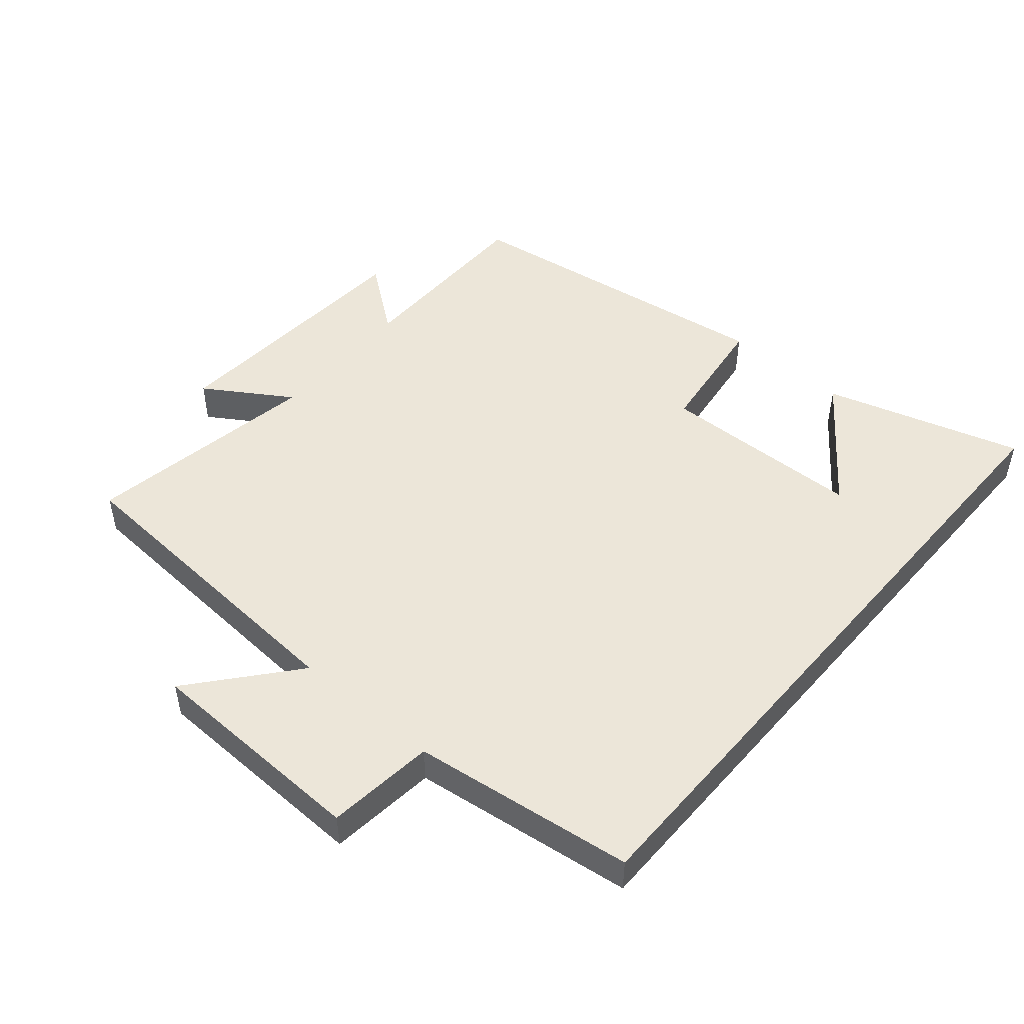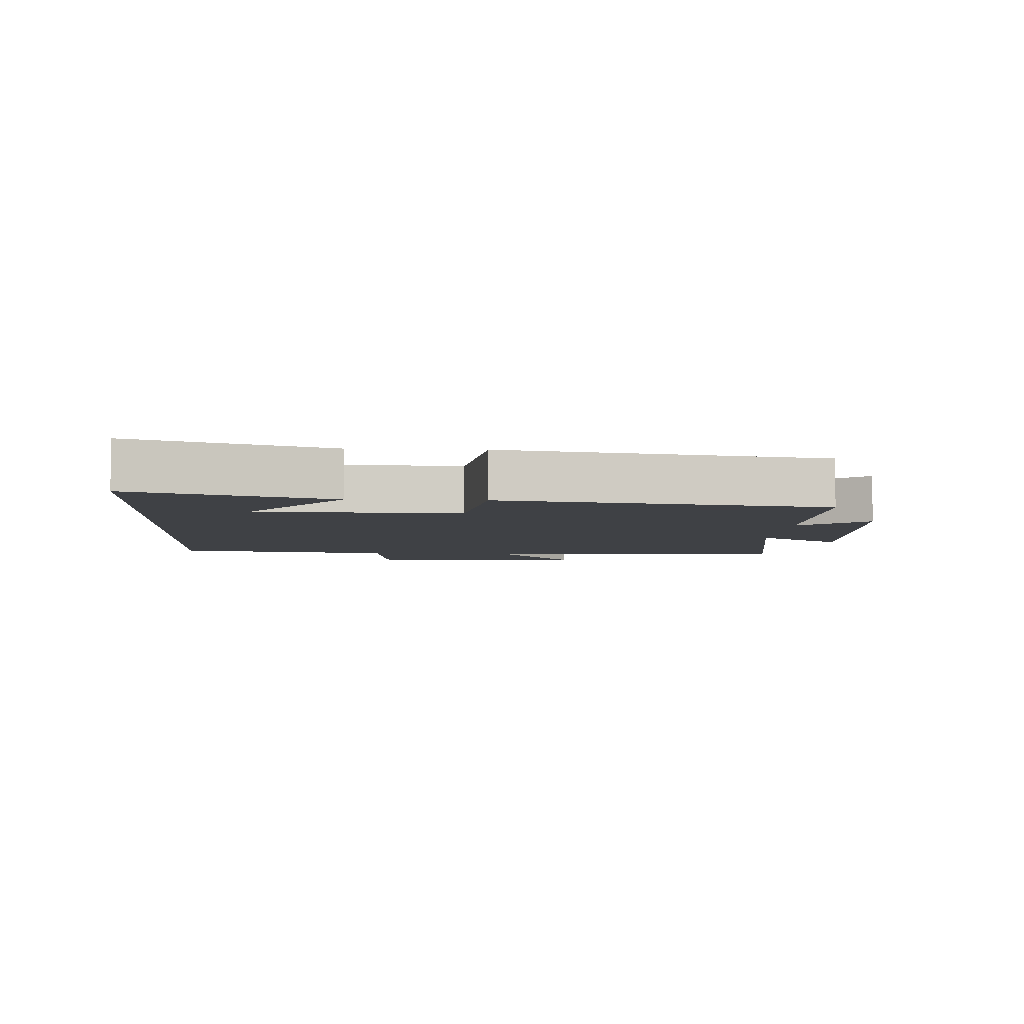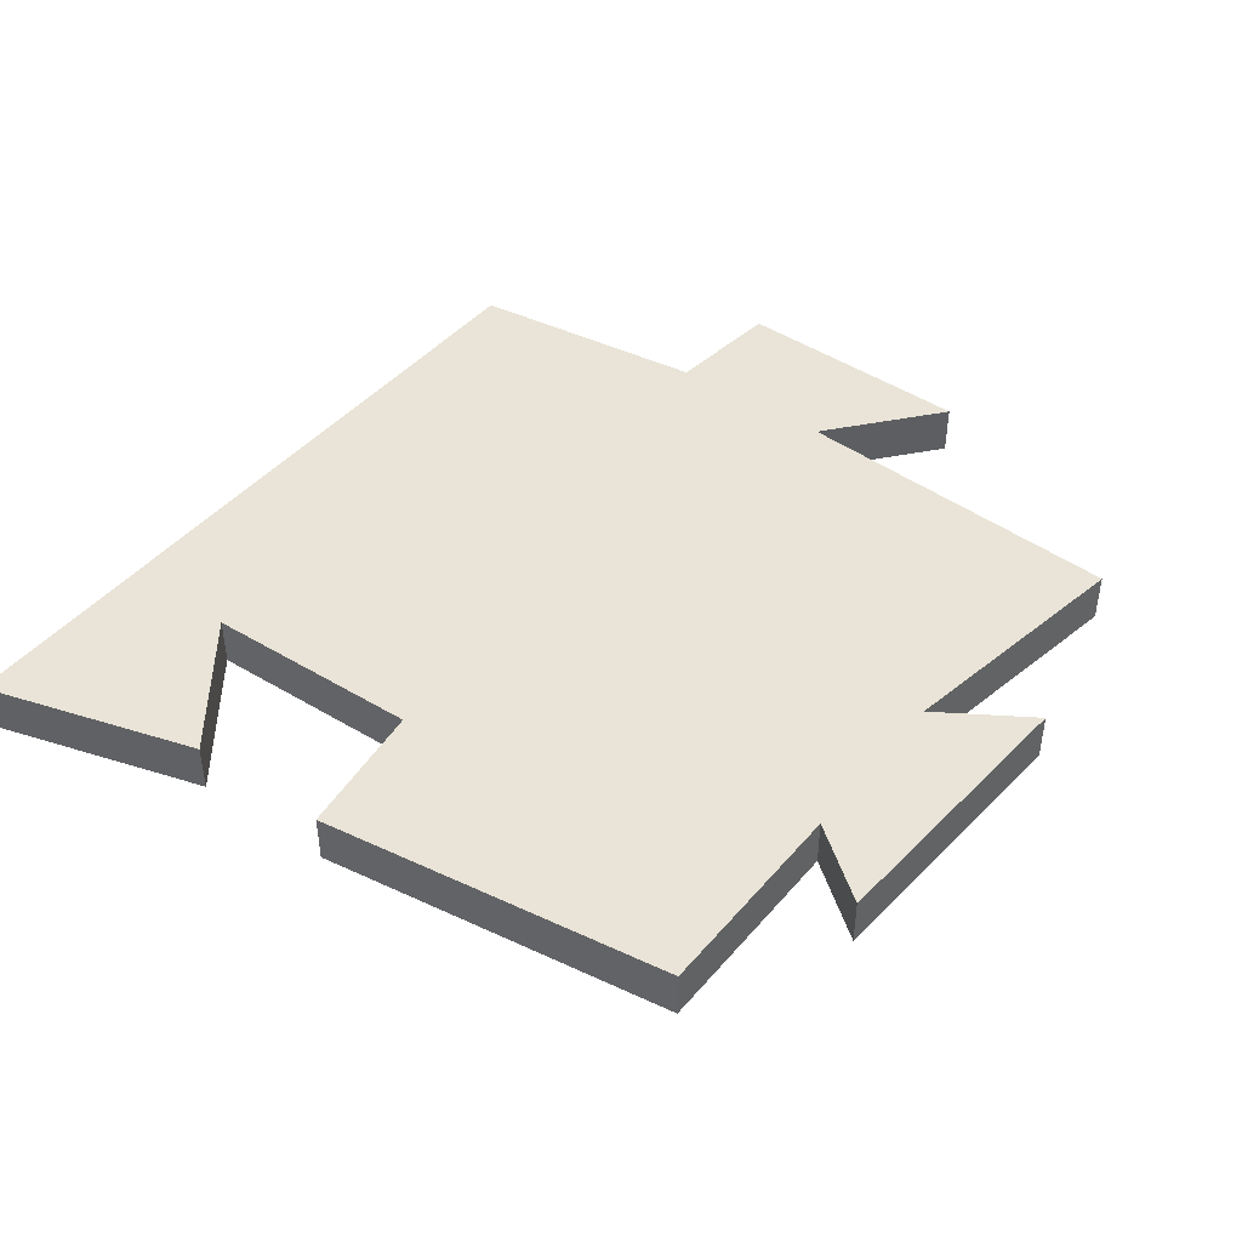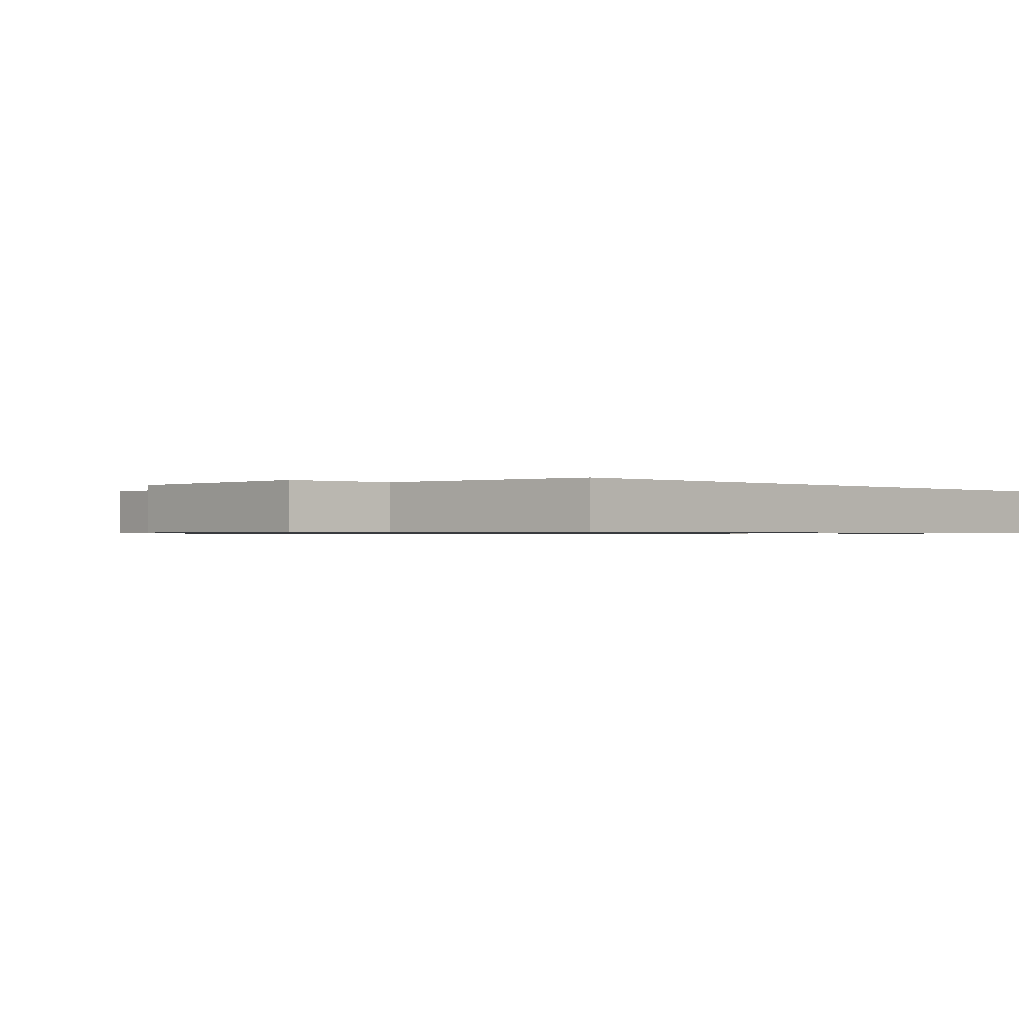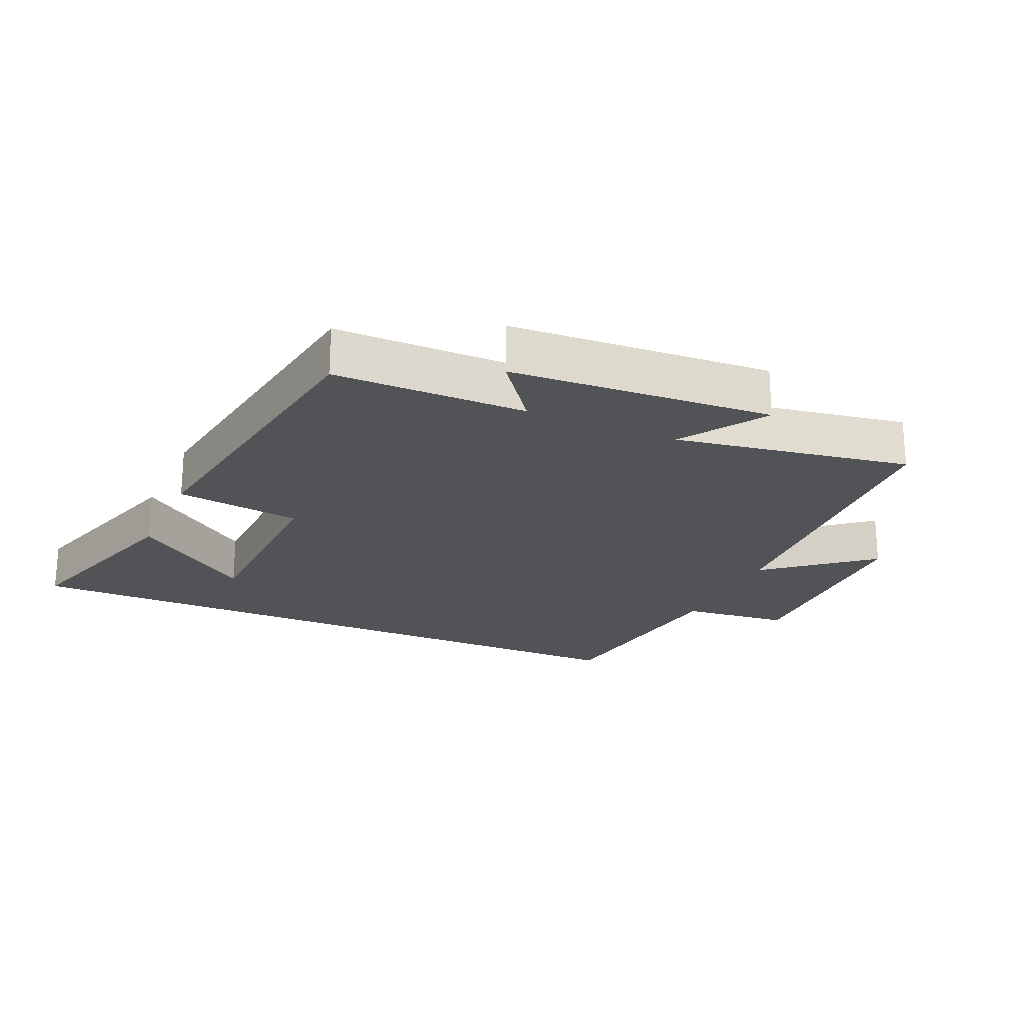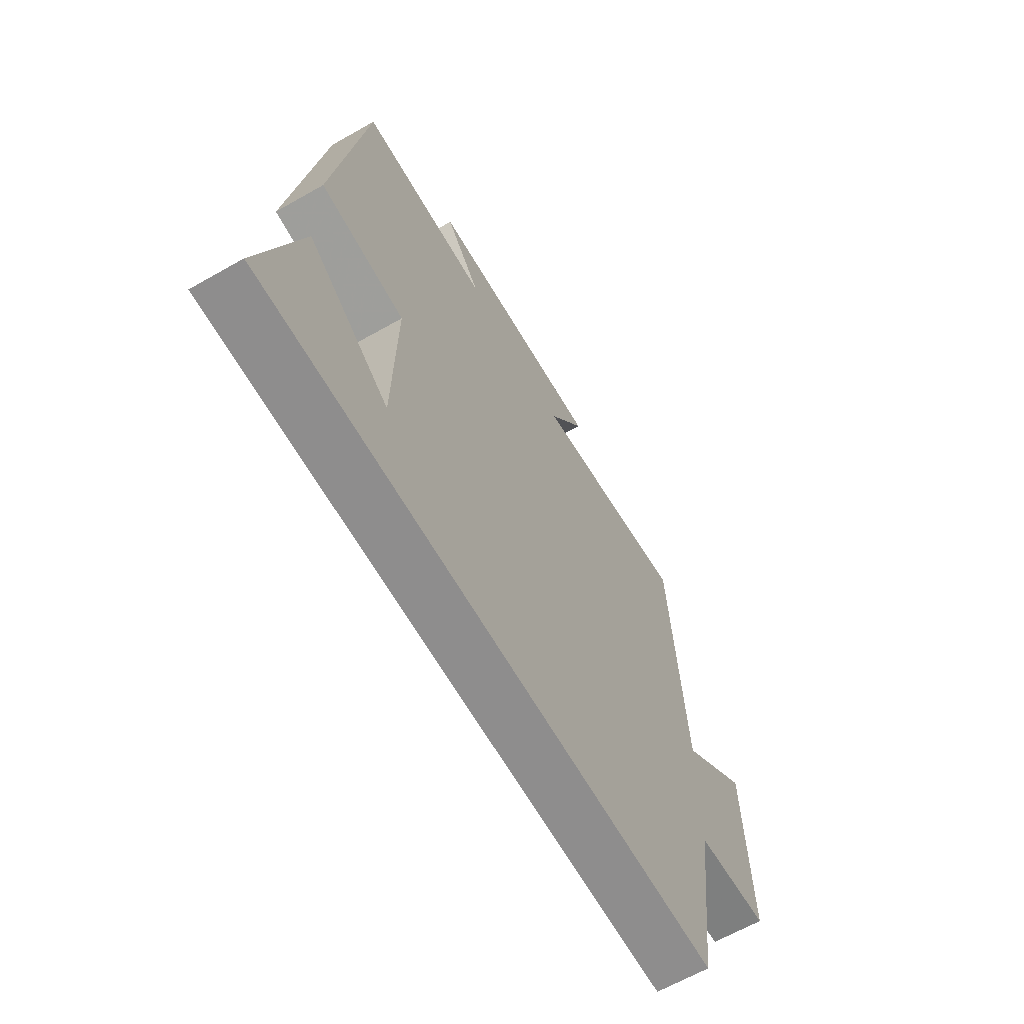
<metadata>
{"format":"obj","ext":"obj","renderer":"f3d","projection":"perspective","resolution":1024,"background":"white","views":[{"elev":48.8,"azim":130.5,"up":"+Y"},{"elev":-5.4,"azim":-93.4,"up":"+Y"},{"elev":43.5,"azim":-53.1,"up":"+Y"},{"elev":-0.8,"azim":135.3,"up":"+Y"},{"elev":-22.1,"azim":-24.1,"up":"+Y"},{"elev":-64.7,"azim":-60.2,"up":"+Z"}]}
</metadata>
<code>
v -0.429 0.07 0.499
v -0.133 0.07 0.5
v -0.213 0.07 0.605
v 0.191 0.07 0.631
v 0.107 0.07 0.5
v 0.468 0.07 0.561
v 0.5 0.07 0.075
v 0.656 0.07 0.205
v 0.666 0.07 -0.141
v 0.5 0.07 -0.159
v 0.456 0.07 -0.5
v -0.59 0.07 -0.5
v -0.5 0.07 -0.197
v -0.314 0.07 -0.337
v -0.306 0.07 -0.025
v -0.5 0.07 0.001
v -0.429 0 0.499
v -0.133 0 0.5
v -0.213 0 0.605
v 0.191 0 0.631
v 0.107 0 0.5
v 0.468 0 0.561
v 0.5 0 0.075
v 0.656 0 0.205
v 0.666 0 -0.141
v 0.5 0 -0.159
v 0.456 0 -0.5
v -0.59 0 -0.5
v -0.5 0 -0.197
v -0.314 0 -0.337
v -0.306 0 -0.025
v -0.5 0 0.001
f 15 16 1 2
f 14 15 2
f 12 13 14
f 10 11 12 14
f 10 14 2
f 7 8 9 10
f 5 6 7 10
f 5 10 2 3
f 3 4 5
f 18 17 32 31
f 18 31 30
f 30 29 28
f 30 28 27 26
f 18 30 26
f 26 25 24 23
f 26 23 22 21
f 19 18 26 21
f 21 20 19
f 1 17 18 2
f 2 18 19 3
f 3 19 20 4
f 4 20 21 5
f 5 21 22 6
f 6 22 23 7
f 7 23 24 8
f 8 24 25 9
f 9 25 26 10
f 10 26 27 11
f 11 27 28 12
f 12 28 29 13
f 13 29 30 14
f 14 30 31 15
f 15 31 32 16
f 16 32 17 1

</code>
